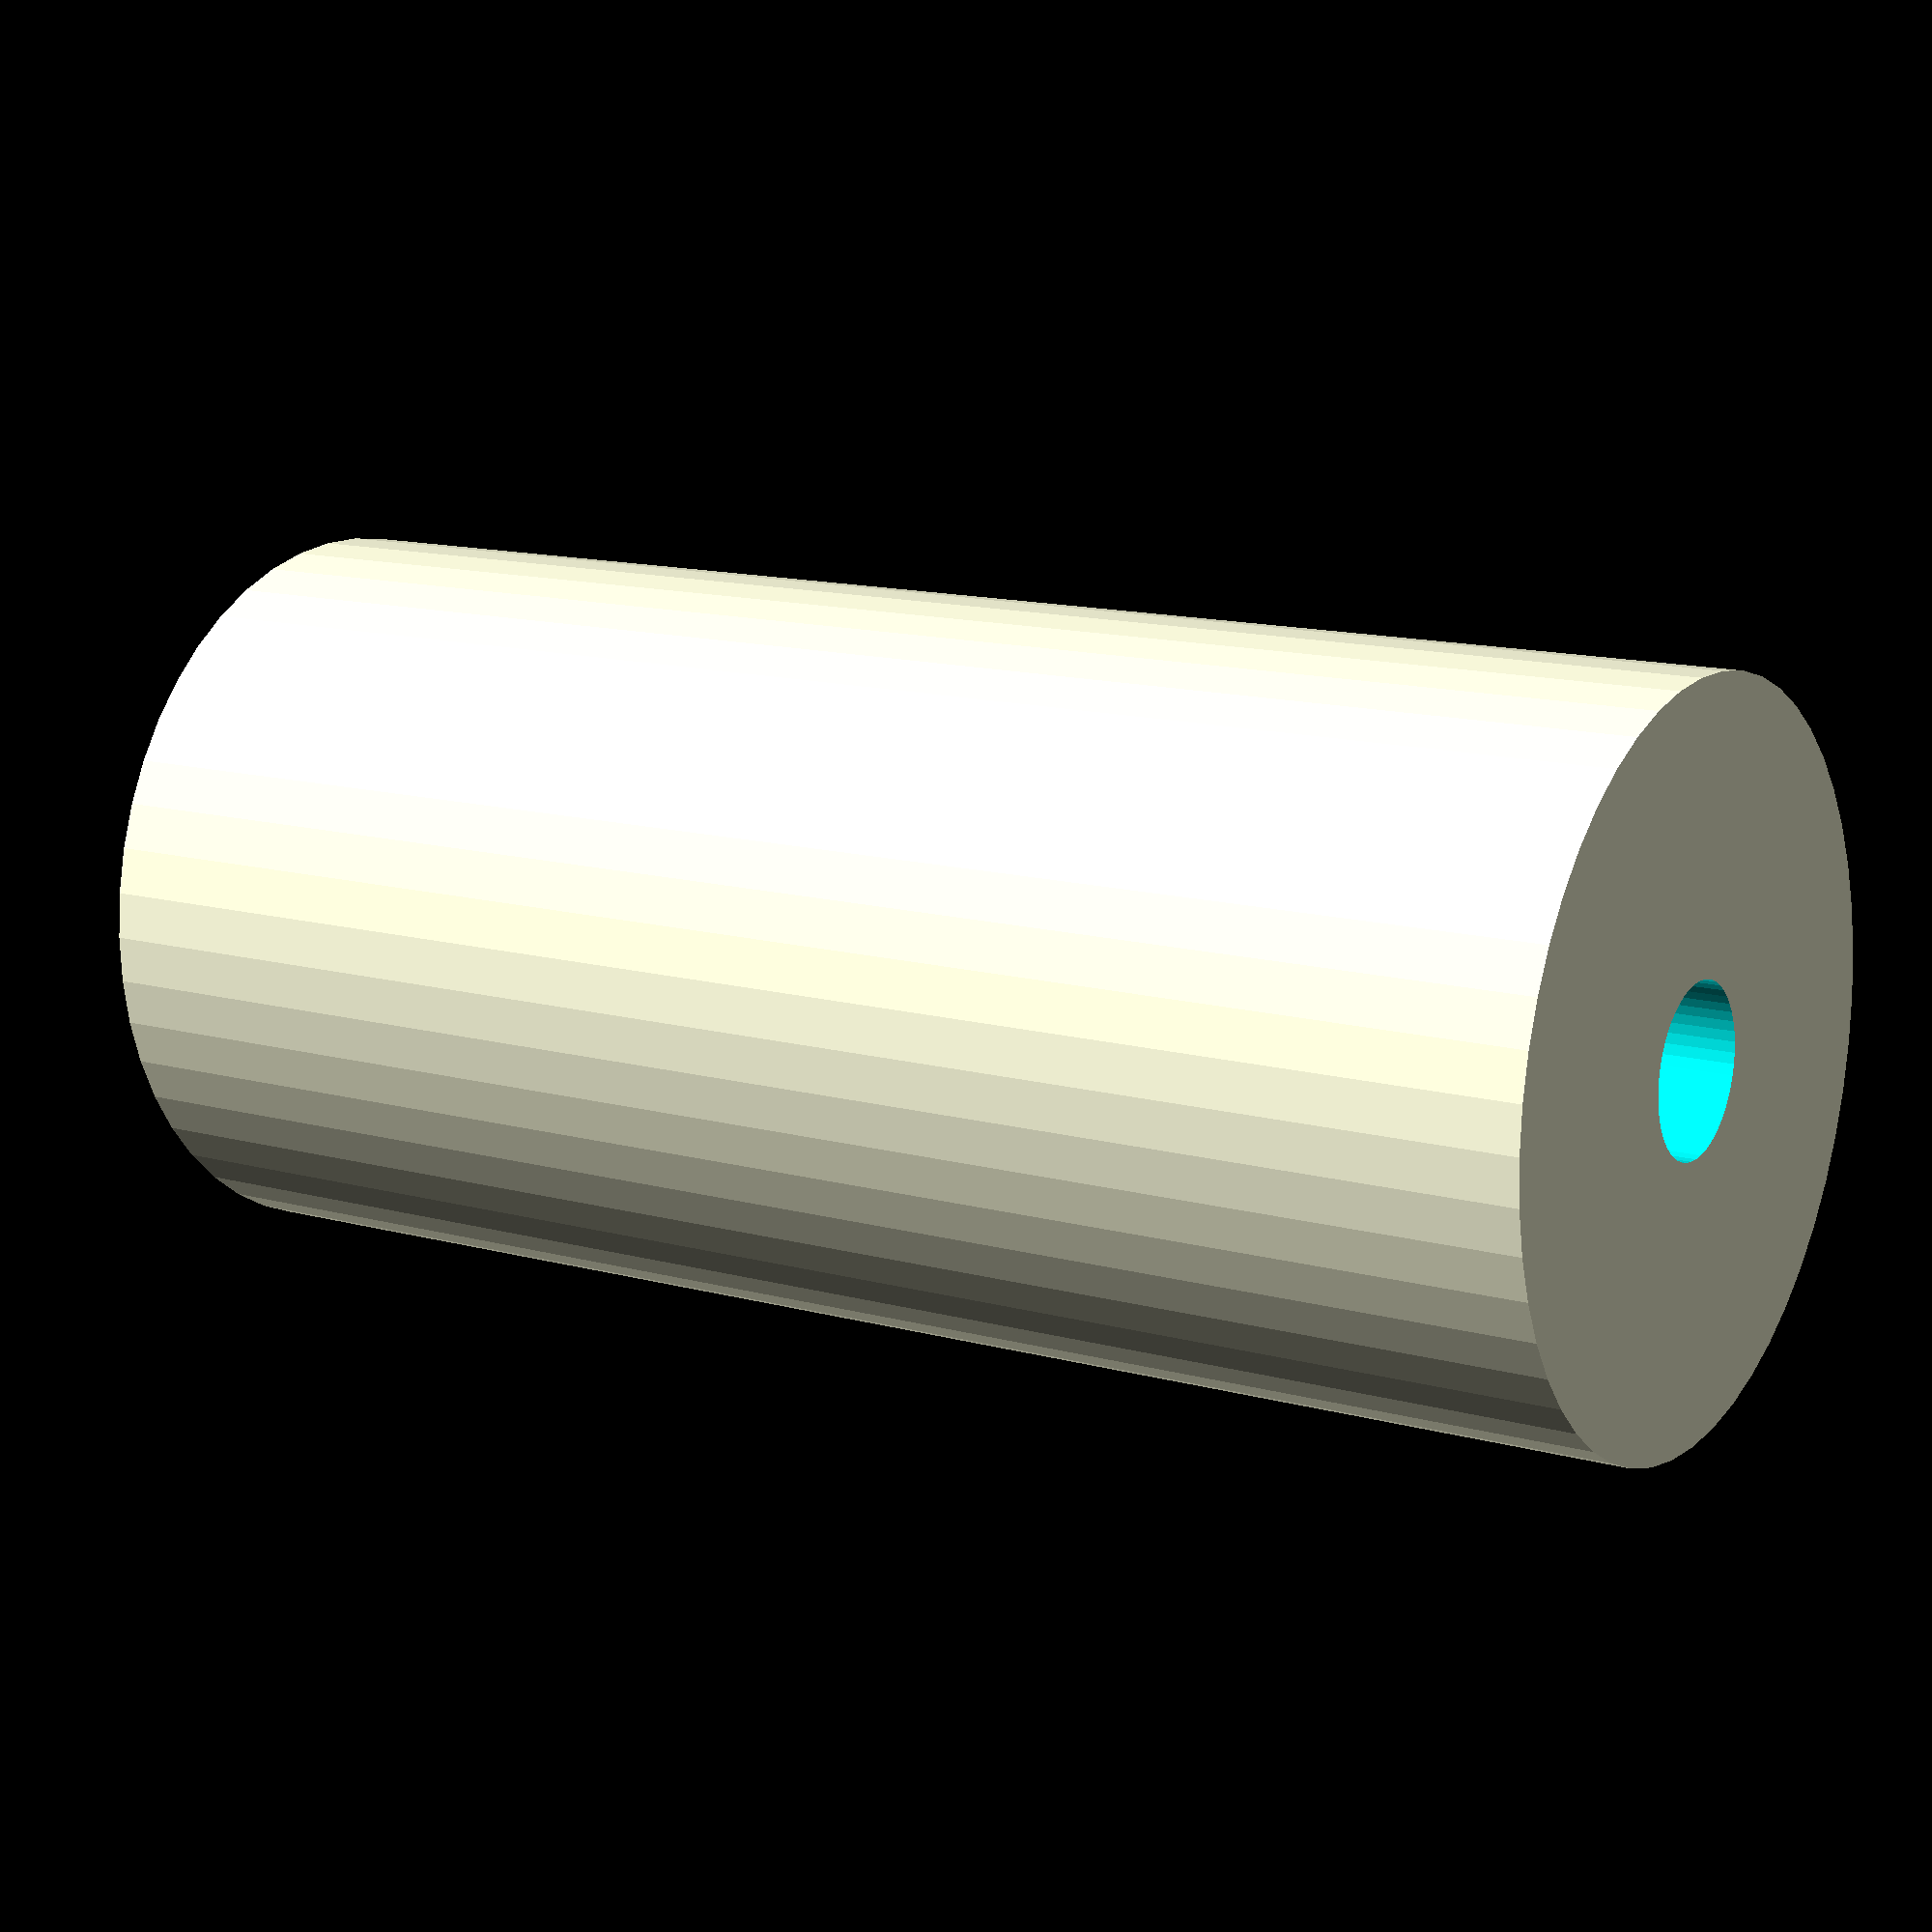
<openscad>
$fn = 50;


difference() {
	union() {
		translate(v = [0, 0, -42.0000000000]) {
			cylinder(h = 84, r = 19.5000000000);
		}
	}
	union() {
		translate(v = [0, 0, -100.0000000000]) {
			cylinder(h = 200, r = 4.5000000000);
		}
	}
}
</openscad>
<views>
elev=166.9 azim=35.5 roll=57.6 proj=p view=wireframe
</views>
